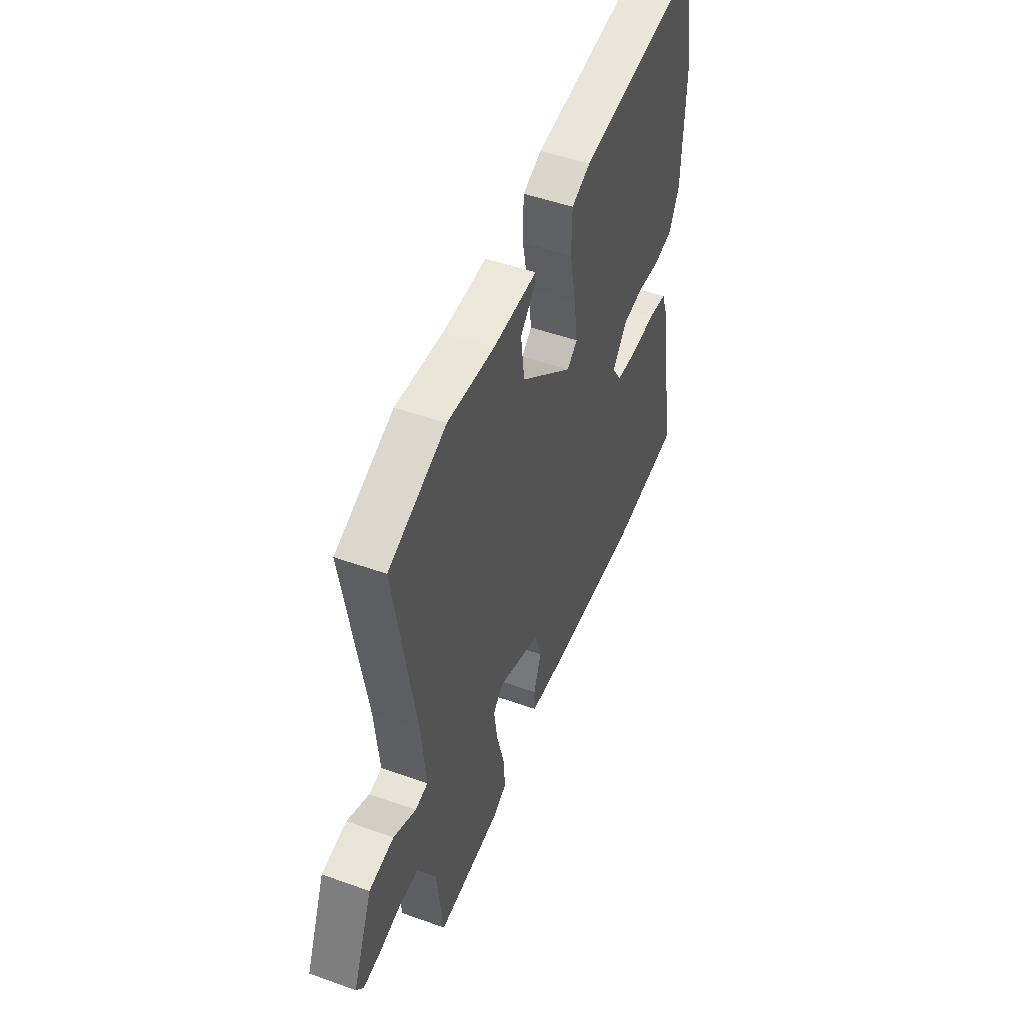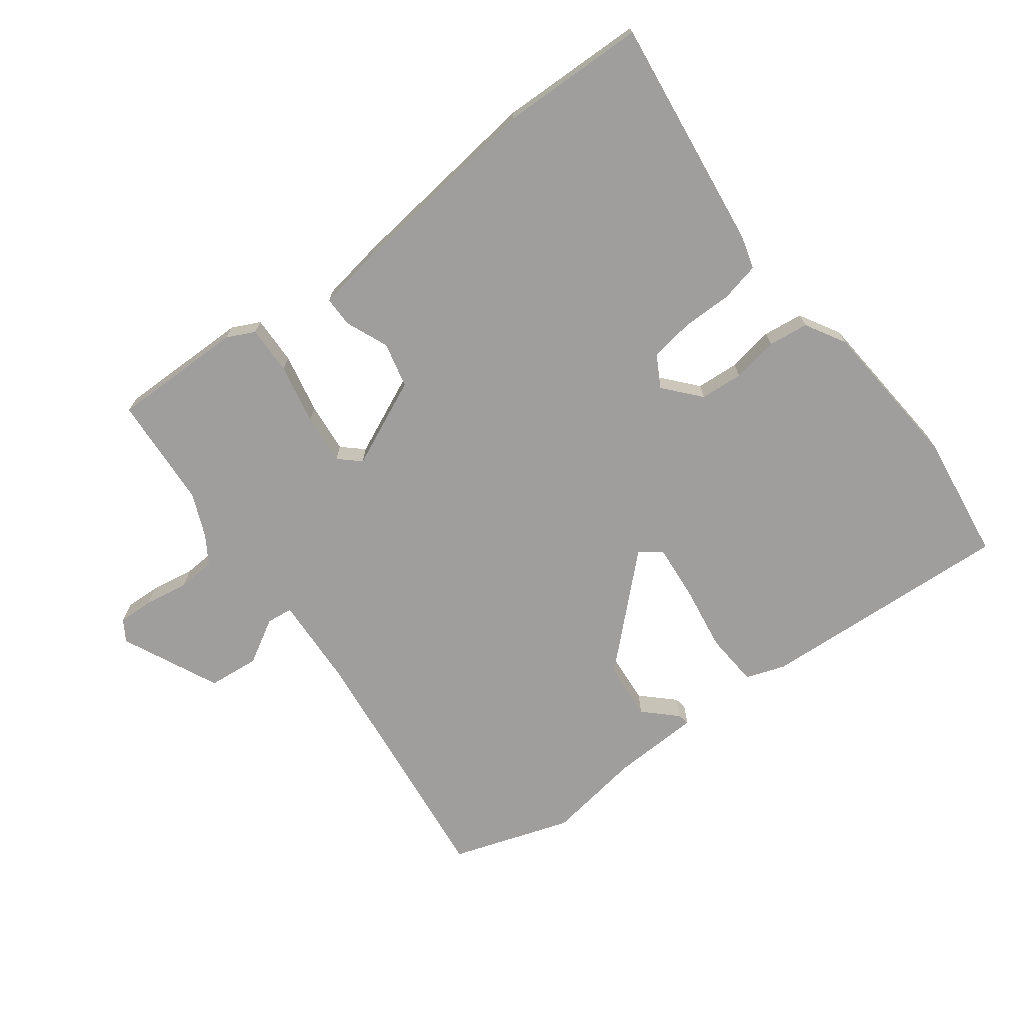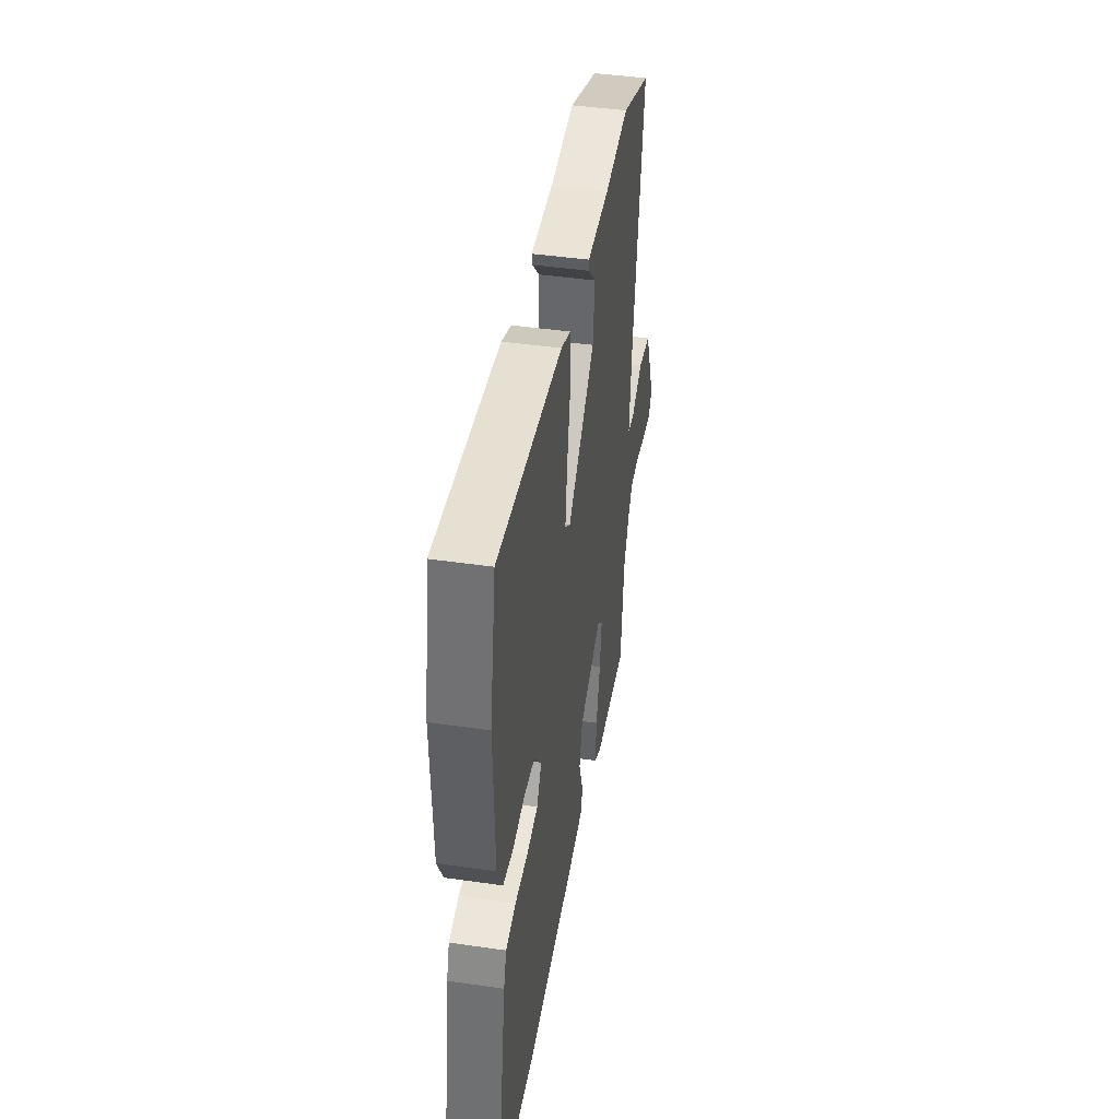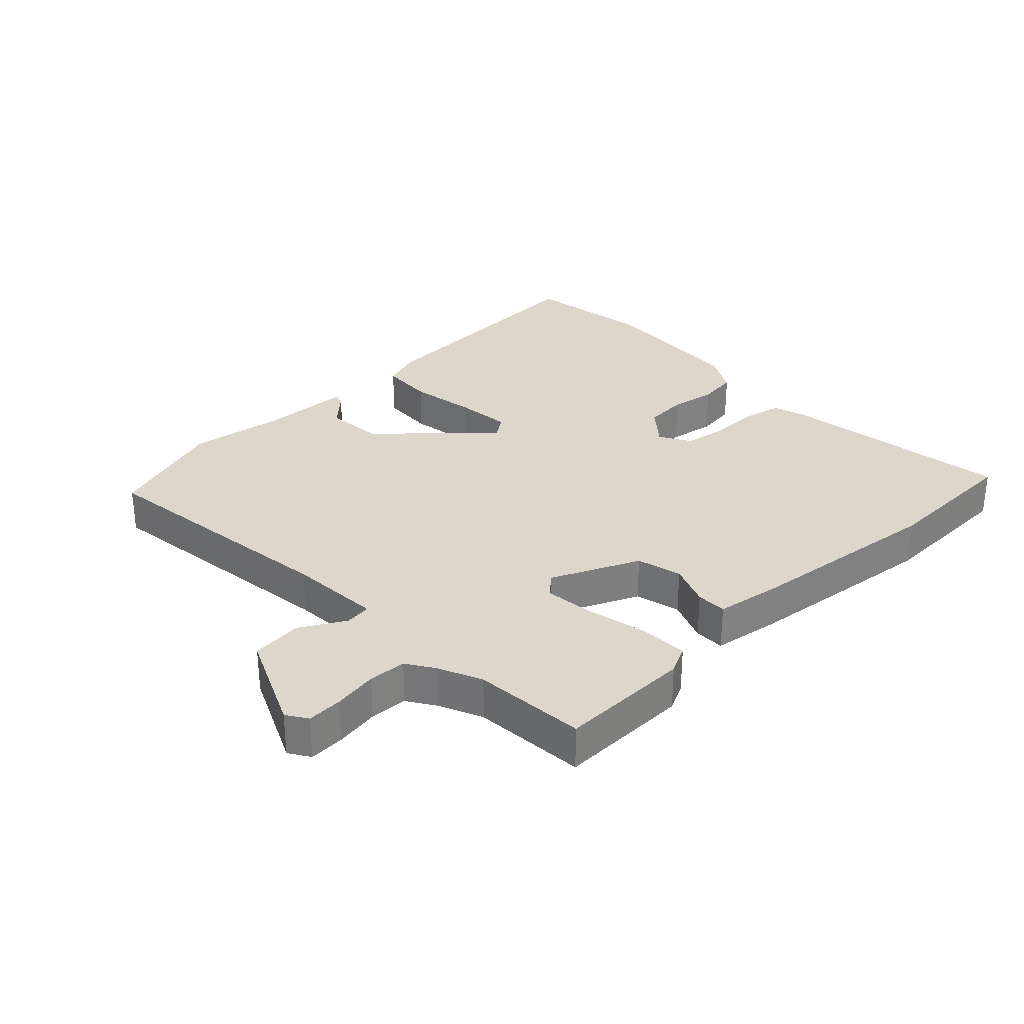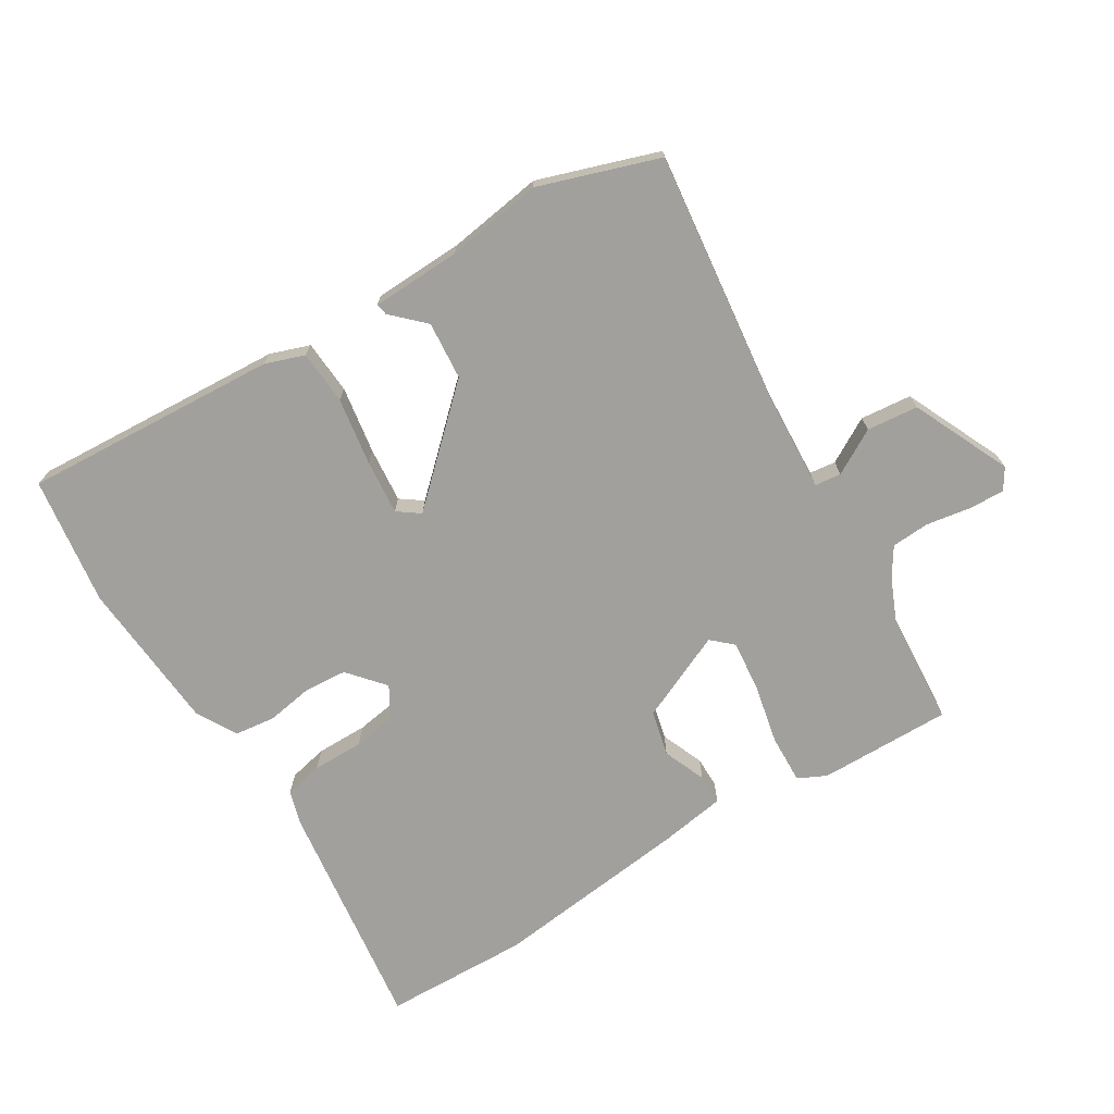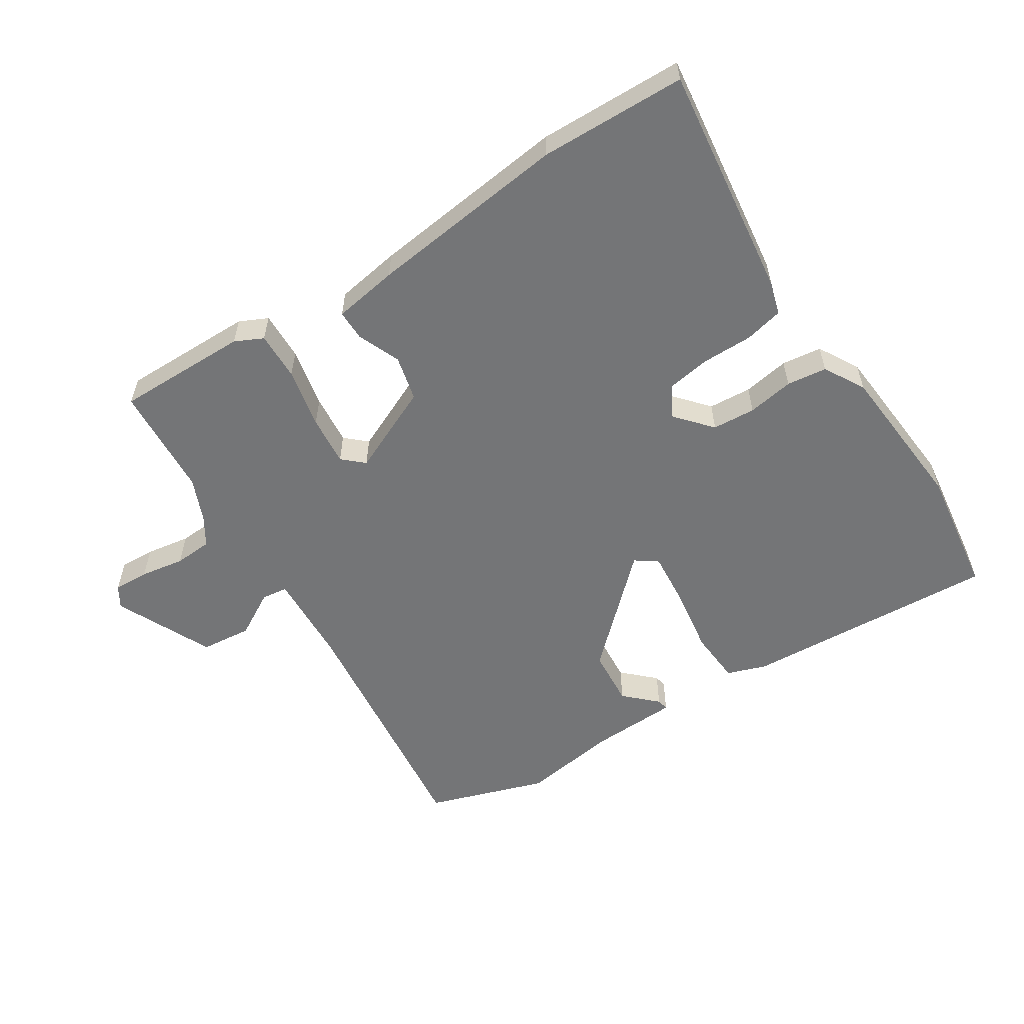
<metadata>
{"format":"obj","ext":"obj","renderer":"f3d","projection":"perspective","resolution":1024,"background":"white","views":[{"elev":49.7,"azim":111.5,"up":"+Z"},{"elev":-70.9,"azim":-140.3,"up":"+Y"},{"elev":43.9,"azim":-80.4,"up":"+Z"},{"elev":30.6,"azim":138.6,"up":"+Y"},{"elev":-71.6,"azim":34.0,"up":"+Y"},{"elev":-56.5,"azim":-144.6,"up":"+Y"}]}
</metadata>
<code>
v -0.523 0.07 0.376
v -0.485 0.07 0.581
v -0.076 0.07 0.538
v -0.014 0.07 0.513
v -0.012 0.07 0.426
v -0.034 0.07 0.318
v -0.046 0.07 0.23
v -0.012 0.07 0.203
v 0.162 0.07 0.352
v 0.174 0.07 0.445
v 0.126 0.07 0.496
v 0.123 0.07 0.515
v 0.267 0.07 0.514
v 0.422 0.07 0.53
v 0.611 0.07 0.457
v 0.543 0.07 0.045
v 0.528 0.07 -0.105
v 0.57 0.07 -0.112
v 0.644 0.07 -0.074
v 0.726 0.07 -0.086
v 0.791 0.07 -0.246
v 0.768 0.07 -0.279
v 0.711 0.07 -0.274
v 0.64 0.07 -0.259
v 0.579 0.07 -0.26
v 0.548 0.07 -0.304
v 0.515 0.07 -0.372
v 0.494 0.07 -0.553
v 0.281 0.07 -0.541
v 0.237 0.07 -0.517
v 0.243 0.07 -0.439
v 0.268 0.07 -0.343
v 0.28 0.07 -0.262
v 0.248 0.07 -0.23
v 0.104 0.07 -0.287
v 0.083 0.07 -0.359
v 0.108 0.07 -0.429
v 0.106 0.07 -0.478
v 0.001 0.07 -0.49
v -0.322 0.07 -0.513
v -0.556 0.07 -0.496
v -0.49 0.07 -0.122
v -0.472 0.07 -0.07
v -0.409 0.07 -0.059
v -0.327 0.07 -0.063
v -0.257 0.07 -0.055
v -0.226 0.07 -0.006
v -0.273 0.07 0.054
v -0.342 0.07 0.062
v -0.417 0.07 0.053
v -0.481 0.07 0.064
v -0.515 0.07 0.131
v -0.523 0 0.376
v -0.485 0 0.581
v -0.076 0 0.538
v -0.014 0 0.513
v -0.012 0 0.426
v -0.034 0 0.318
v -0.046 0 0.23
v -0.012 0 0.203
v 0.162 0 0.352
v 0.174 0 0.445
v 0.126 0 0.496
v 0.123 0 0.515
v 0.267 0 0.514
v 0.422 0 0.53
v 0.611 0 0.457
v 0.543 0 0.045
v 0.528 0 -0.105
v 0.57 0 -0.112
v 0.644 0 -0.074
v 0.726 0 -0.086
v 0.791 0 -0.246
v 0.768 0 -0.279
v 0.711 0 -0.274
v 0.64 0 -0.259
v 0.579 0 -0.26
v 0.548 0 -0.304
v 0.515 0 -0.372
v 0.494 0 -0.553
v 0.281 0 -0.541
v 0.237 0 -0.517
v 0.243 0 -0.439
v 0.268 0 -0.343
v 0.28 0 -0.262
v 0.248 0 -0.23
v 0.104 0 -0.287
v 0.083 0 -0.359
v 0.108 0 -0.429
v 0.106 0 -0.478
v 0.001 0 -0.49
v -0.322 0 -0.513
v -0.556 0 -0.496
v -0.49 0 -0.122
v -0.472 0 -0.07
v -0.409 0 -0.059
v -0.327 0 -0.063
v -0.257 0 -0.055
v -0.226 0 -0.006
v -0.273 0 0.054
v -0.342 0 0.062
v -0.417 0 0.053
v -0.481 0 0.064
v -0.515 0 0.131
f 4 5 6
f 3 4 6
f 2 3 6
f 1 2 6
f 52 1 6
f 51 52 6
f 50 51 6
f 49 50 6
f 48 49 6 7
f 47 48 7 8
f 46 47 8 9
f 43 44 45
f 42 43 45
f 41 42 45
f 40 41 45
f 39 40 45
f 38 39 45
f 37 38 45
f 36 37 45
f 35 36 45 46
f 34 35 46 9
f 30 31 32
f 29 30 32
f 28 29 32
f 27 28 32
f 26 27 32 33
f 34 9 10
f 33 34 10
f 26 33 10
f 25 26 10
f 22 23 24
f 21 22 24
f 20 21 24
f 19 20 24
f 18 19 24
f 17 18 24 25
f 13 14 15 16
f 13 16 17
f 10 11 12 13
f 10 13 17 25
f 58 57 56
f 58 56 55
f 58 55 54
f 58 54 53
f 58 53 104
f 58 104 103
f 58 103 102
f 58 102 101
f 59 58 101 100
f 60 59 100 99
f 61 60 99 98
f 97 96 95
f 97 95 94
f 97 94 93
f 97 93 92
f 97 92 91
f 97 91 90
f 97 90 89
f 97 89 88
f 98 97 88 87
f 61 98 87 86
f 84 83 82
f 84 82 81
f 84 81 80
f 84 80 79
f 85 84 79 78
f 62 61 86
f 62 86 85
f 62 85 78
f 62 78 77
f 76 75 74
f 76 74 73
f 76 73 72
f 76 72 71
f 76 71 70
f 77 76 70 69
f 68 67 66 65
f 69 68 65
f 65 64 63 62
f 77 69 65 62
f 1 53 54 2
f 2 54 55 3
f 3 55 56 4
f 4 56 57 5
f 5 57 58 6
f 6 58 59 7
f 7 59 60 8
f 8 60 61 9
f 9 61 62 10
f 10 62 63 11
f 11 63 64 12
f 12 64 65 13
f 13 65 66 14
f 14 66 67 15
f 15 67 68 16
f 16 68 69 17
f 17 69 70 18
f 18 70 71 19
f 19 71 72 20
f 20 72 73 21
f 21 73 74 22
f 22 74 75 23
f 23 75 76 24
f 24 76 77 25
f 25 77 78 26
f 26 78 79 27
f 27 79 80 28
f 28 80 81 29
f 29 81 82 30
f 30 82 83 31
f 31 83 84 32
f 32 84 85 33
f 33 85 86 34
f 34 86 87 35
f 35 87 88 36
f 36 88 89 37
f 37 89 90 38
f 38 90 91 39
f 39 91 92 40
f 40 92 93 41
f 41 93 94 42
f 42 94 95 43
f 43 95 96 44
f 44 96 97 45
f 45 97 98 46
f 46 98 99 47
f 47 99 100 48
f 48 100 101 49
f 49 101 102 50
f 50 102 103 51
f 51 103 104 52
f 52 104 53 1

</code>
